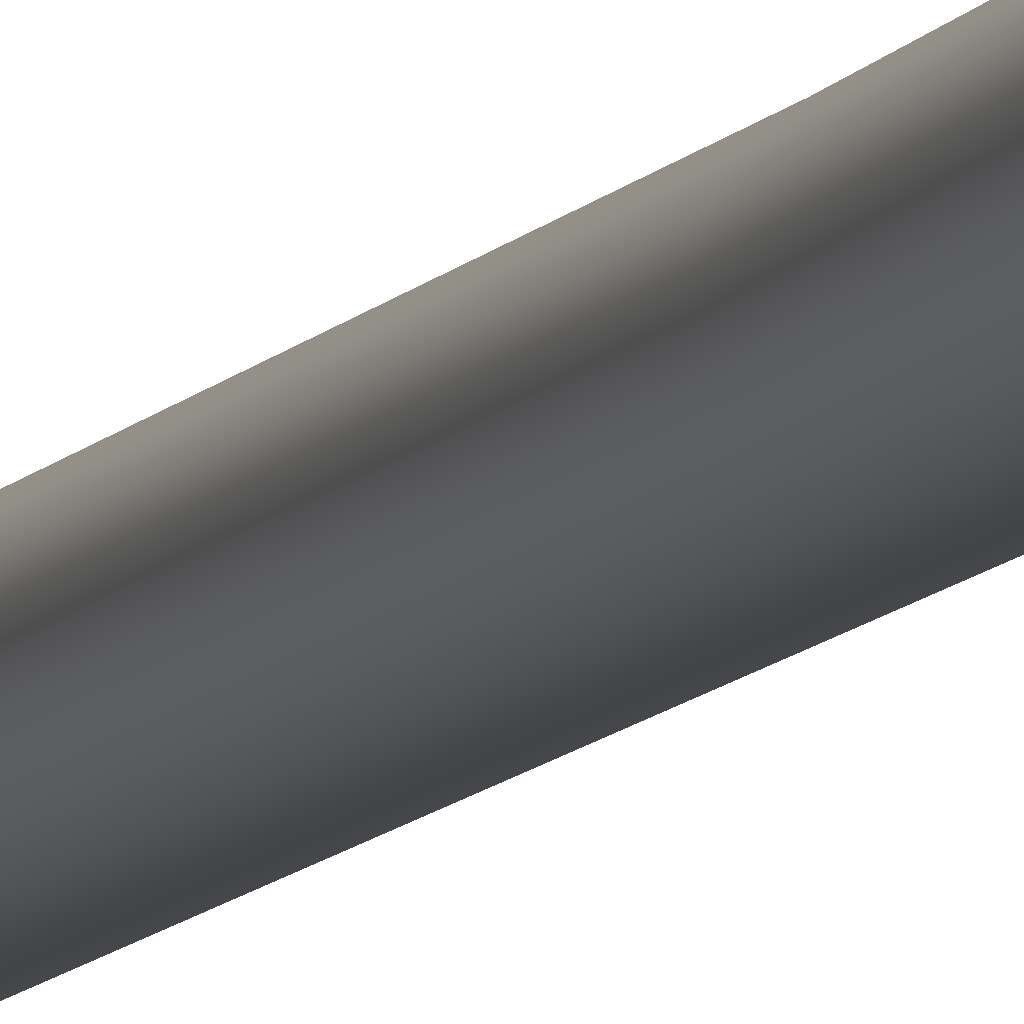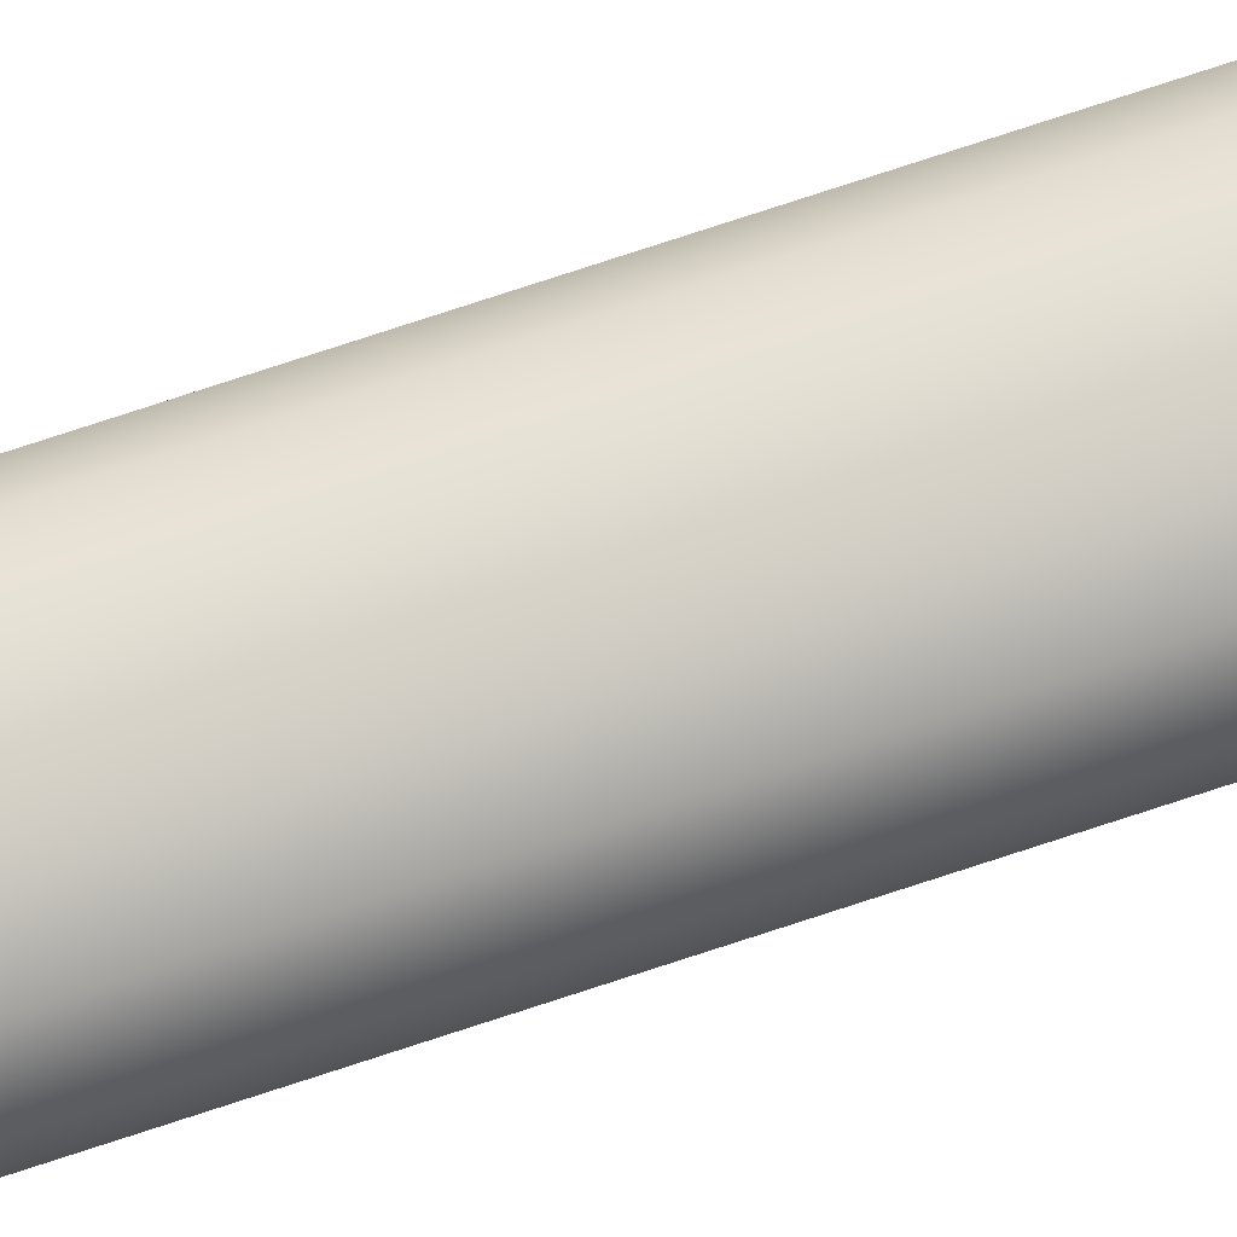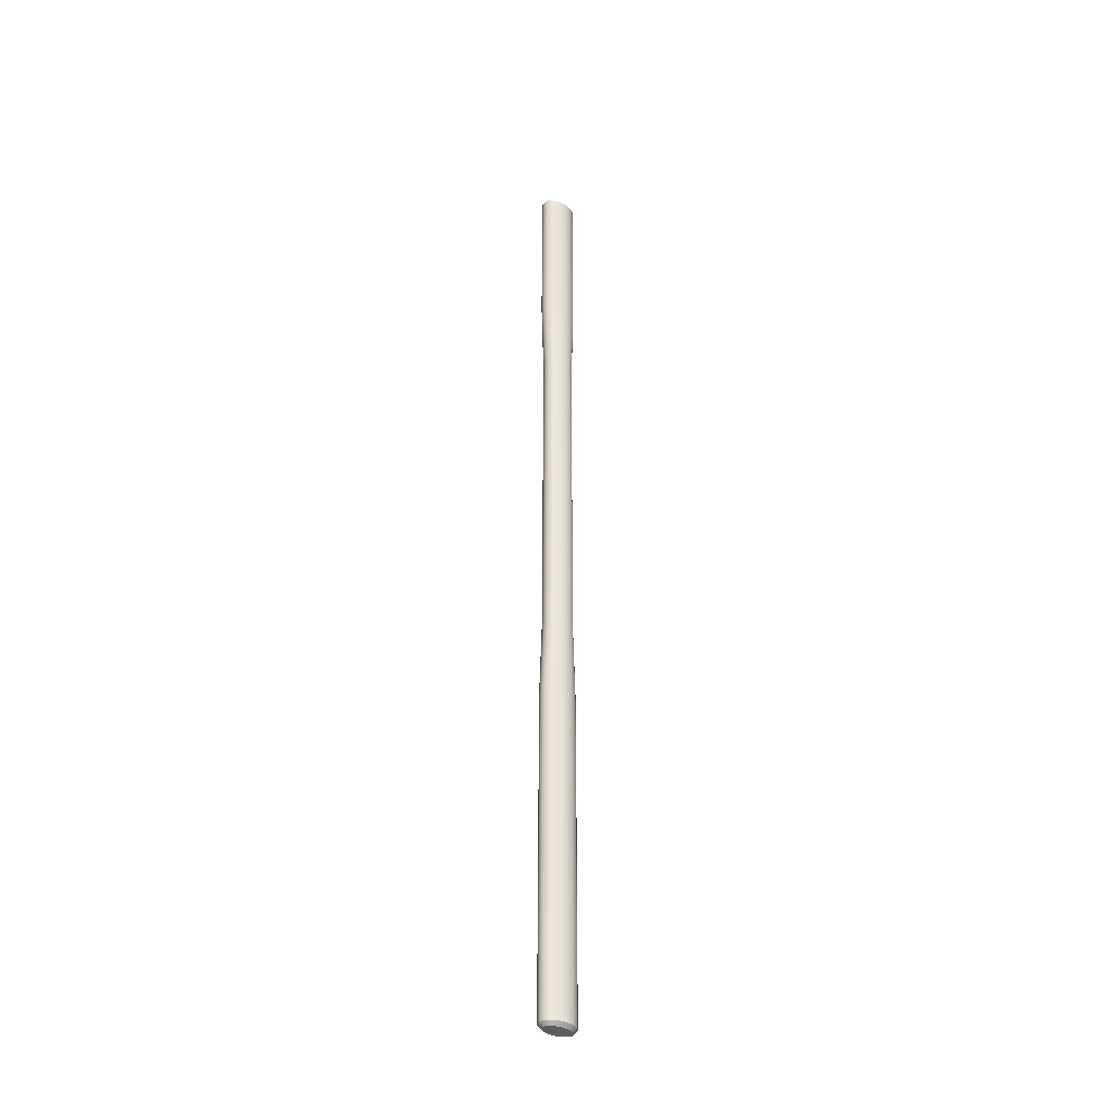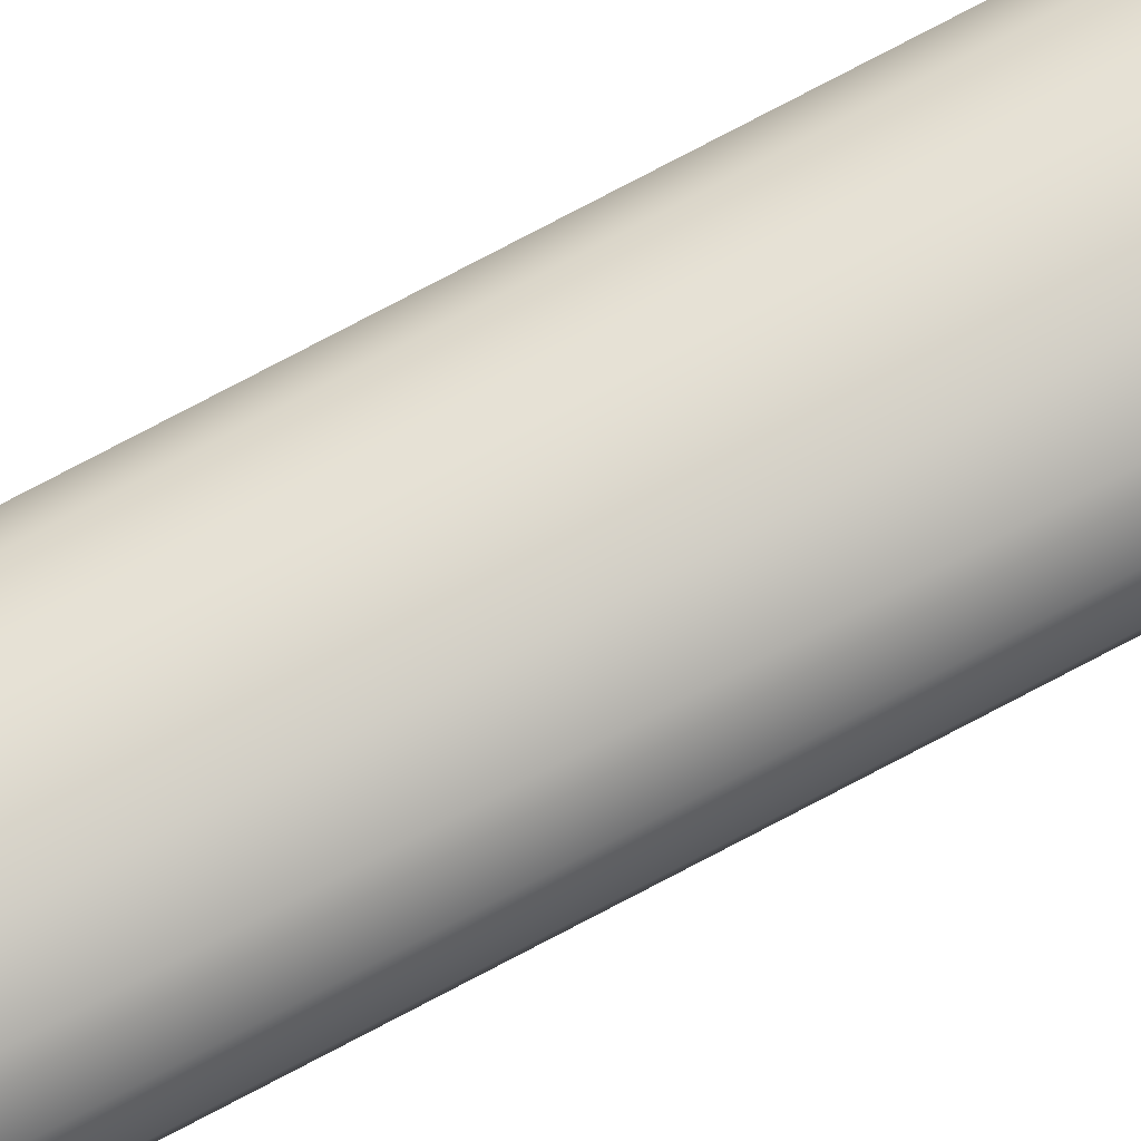
<metadata>
{"format":"obj","ext":"obj","renderer":"f3d","projection":"perspective","resolution":1024,"background":"white","views":[{"elev":-8.5,"azim":-17.8,"up":"+Z"},{"elev":74.7,"azim":71.7,"up":"+Z"},{"elev":-36.0,"azim":-39.2,"up":"+Y"},{"elev":70.2,"azim":61.4,"up":"+Z"}]}
</metadata>
<code>
g Mesh
v 0.01693 -1.275 -0.02225
v 0 -1.275 -0.02448
v 0.03067 -1.275 -0.01619
v 0.03894 -1.275 -0.008131
v 0.04148 -1.275 0
v 0.03894 -1.275 0.008131
v 0.03067 -1.275 0.01619
v 0.01693 -1.275 0.02225
v 0 -1.275 0.02448
v -0.01693 -1.275 0.02225
v -0.03067 -1.275 0.01619
v -0.03894 -1.275 0.008131
v -0.04148 -1.275 0
v -0.03894 -1.275 -0.008131
v -0.03067 -1.275 -0.01619
v -0.01693 -1.275 -0.02225
v 0 -1.265 -0.034
v 0 -1.062 -0.034
v -0.01952 -1.265 -0.03141
v -0.01952 -1.062 -0.03141
v -0.03606 -1.265 -0.02404
v -0.01952 -0.85 -0.03141
v 0 -0.85 -0.034
v -0.03606 -1.062 -0.02404
v -0.04712 -1.265 -0.01301
v -0.01952 -0.6375 -0.03141
v 0 -0.6375 -0.034
v -0.03606 -0.85 -0.02404
v -0.04712 -1.062 -0.01301
v -0.051 -1.265 0
v -0.01952 -0.425 -0.03141
v 0 -0.425 -0.034
v -0.03606 -0.6375 -0.02404
v -0.04712 -0.85 -0.01301
v -0.051 -1.062 0
v -0.04712 -1.265 0.01301
v -0.0163 -0.2125 -0.03141
v 0 -0.2125 -0.034
v -0.03606 -0.425 -0.02404
v -0.04712 -0.6375 -0.01301
v -0.051 -0.85 0
v -0.04712 -1.062 0.01301
v -0.03606 -1.265 0.02404
v -0.0163 0 -0.03141
v 0 0 -0.034
v -0.04712 -0.425 -0.01301
v -0.051 -0.6375 0
v -0.04712 -0.85 0.01301
v -0.03606 -1.062 0.02404
v -0.01952 -1.265 0.03141
v -0.0163 0.2125 -0.03141
v 0 0.2125 -0.034
v -0.051 -0.425 0
v -0.04712 -0.6375 0.01301
v -0.03606 -0.85 0.02404
v -0.01952 -1.062 0.03141
v 0 -1.265 0.034
v -0.0163 0.425 -0.03141
v 0 0.425 -0.034
v -0.04712 -0.425 0.01301
v -0.03606 -0.6375 0.02404
v -0.01952 -0.85 0.03141
v 0 -1.062 0.034
v 0.01952 -1.265 0.03141
v -0.0163 0.6375 -0.03141
v 0 0.6375 -0.034
v -0.03606 -0.425 0.02404
v -0.01952 -0.6375 0.03141
v 0 -0.85 0.034
v 0.01952 -1.062 0.03141
v 0.03606 -1.265 0.02404
v -0.01952 0.85 -0.03141
v 0 0.85 -0.034
v -0.01952 -0.425 0.03141
v 0 -0.6375 0.034
v 0.01952 -0.85 0.03141
v 0.03606 -1.062 0.02404
v 0.04712 -1.265 0.01301
v -0.01952 1.062 -0.03141
v 0 1.062 -0.034
v 0 1.265 -0.034
v -0.01952 1.265 -0.03141
v -0.03606 1.062 -0.02404
v -0.03606 1.265 -0.02404
v -0.03606 0.85 -0.02404
v -0.04712 1.062 -0.01301
v -0.04712 1.265 -0.01301
v -0.03011 0.6375 -0.02404
v -0.04712 0.85 -0.01301
v -0.051 1.062 0
v -0.051 1.265 0
v -0.03011 0.425 -0.02404
v -0.03934 0.6375 -0.01301
v -0.051 0.85 -2.949e-18
v -0.04712 1.062 0.01301
v -0.04712 1.265 0.01301
v -0.03011 0.2125 -0.02404
v -0.03934 0.425 -0.01301
v -0.04258 0.6375 -2.949e-18
v -0.04712 0.85 0.01301
v -0.03606 1.062 0.02404
v -0.03606 1.265 0.02404
v -0.03011 0 -0.02404
v -0.03934 0.2125 -0.01301
v -0.04258 0.425 -2.949e-18
v -0.03934 0.6375 0.01301
v -0.03606 0.85 0.02404
v -0.01952 1.062 0.03141
v -0.01952 1.265 0.03141
v -0.03011 -0.2125 -0.02404
v -0.03934 0 -0.01301
v -0.03934 -0.2125 -0.01301
v 0 1.062 0.034
v 0 1.265 0.034
v -0.01952 0.85 0.03141
v -0.04258 0.2125 -2.949e-18
v -0.04258 -0.2125 0
v -0.04258 0 -2.949e-18
v 0.01952 1.062 0.03141
v 0.01952 1.265 0.03141
v -0.03934 0.425 0.01301
v -0.03934 -0.2125 0.01301
v -0.03934 0 0.01301
v -0.03934 0.2125 0.01301
v -0.03011 0.6375 0.02404
v -0.03011 -0.2125 0.02404
v -0.03011 0.425 0.02404
v -0.03011 0 0.02404
v -0.03011 0.2125 0.02404
v -0.0163 0.6375 0.03141
v -0.0163 -0.2125 0.03141
v -0.0163 0.425 0.03141
v -0.0163 0 0.03141
v -0.0163 0.2125 0.03141
v 0 0.85 0.034
v 0 0.6375 0.034
v 0 0.425 0.034
v 0 0.2125 0.034
v -2.462e-18 0 0.034
v 0.01952 0.85 0.03141
v 0.0163 0.6375 0.03141
v 0.0163 0.425 0.03141
v 0.03606 1.062 0.02404
v 0.03606 1.265 0.02404
v 0.03606 0.85 0.02404
v 0.04712 1.062 0.01301
v 0.04712 1.265 0.01301
v 0.03011 0.6375 0.02404
v 0.0163 0.2125 0.03141
v 0.04712 0.85 0.01301
v 0.051 1.062 0
v 0.051 1.265 0
v 0.03011 0.425 0.02404
v 0.03934 0.6375 0.01301
v 0.051 0.85 -2.949e-18
v 0.04712 1.062 -0.01301
v 0.04712 1.265 -0.01301
v 0.03606 1.062 -0.02404
v 0.03606 1.265 -0.02404
v 0.04712 0.85 -0.01301
v 0.04258 0.6375 0
v 0.03934 0.425 0.01301
v 0.03011 0.2125 0.02404
v 0.01952 1.062 -0.03141
v 0.01952 1.265 -0.03141
v 0.03606 0.85 -0.02404
v 0.03934 0.6375 -0.01301
v 0.04258 0.425 0
v 0 1.062 -0.034
v 0 1.265 -0.034
v 0.01952 0.85 -0.03141
v 0 0.85 -0.034
v 0.03011 0.6375 -0.02404
v 0.0163 0.6375 -0.03141
v 0 0.6375 -0.034
v 0.03934 0.425 -0.01301
v 0.03934 0.2125 0.01301
v 0.03011 0.425 -0.02404
v 0.0163 0.425 -0.03141
v 0 0.425 -0.034
v 0.04258 0.2125 0
v 0.03934 0.2125 -0.01301
v 0.03011 0.2125 -0.02404
v 0.0163 0.2125 -0.03141
v 0 0.2125 -0.034
v 0.0163 0 -0.03141
v 0 0 -0.034
v 0.03011 0 -0.02404
v 0.03934 0 -0.01301
v 0.04258 0 0
v 0.03934 0 0.01301
v 0.0163 -0.2125 -0.03141
v 0 -0.2125 -0.034
v 0.03011 -0.2125 -0.02404
v 0.03934 -0.2125 -0.01301
v 0.04258 -0.2125 0
v 0.01952 -0.425 -0.03141
v 0 -0.425 -0.034
v 0.03606 -0.425 -0.02404
v 0.04712 -0.425 -0.01301
v 0.01952 -0.6375 -0.03141
v 0 -0.6375 -0.034
v 0.03606 -0.6375 -0.02404
v 0.01952 -0.85 -0.03141
v 0 -0.85 -0.034
v 0.03934 -0.2125 0.01301
v 0.051 -0.425 0
v 0.04712 -0.6375 -0.01301
v 0.03606 -0.85 -0.02404
v 0.01952 -1.062 -0.03141
v 0 -1.062 -0.034
v 0 -1.265 -0.034
v 0.01952 -1.265 -0.03141
v 0.03606 -1.062 -0.02404
v 0.03606 -1.265 -0.02404
v 0.04712 -1.062 -0.01301
v 0.04712 -1.265 -0.01301
v 0.04712 -0.85 -0.01301
v 0.051 -1.062 0
v 0.051 -1.265 0
v 0.051 -0.85 0
v 0.04712 -1.062 0.01301
v 0.051 -0.6375 0
v 0.04712 -0.85 0.01301
v 0.04712 -0.6375 0.01301
v 0.03606 -0.85 0.02404
v 0.04712 -0.425 0.01301
v 0.03606 -0.6375 0.02404
v 0.03606 -0.425 0.02404
v 0.01952 -0.6375 0.03141
v 0.03011 -0.2125 0.02404
v 0.01952 -0.425 0.03141
v 0.03011 0 0.02404
v 0 -0.425 0.034
v 0.0163 -0.2125 0.03141
v 0.0163 0 0.03141
v -2.462e-18 -0.2125 0.034
v -0.01693 1.275 -0.02225
v 0 1.275 -0.02448
v -0.03067 1.275 -0.01619
v -0.03894 1.275 -0.008131
v -0.04148 1.275 0
v -0.03894 1.275 0.008131
v -0.03067 1.275 0.01619
v -0.01693 1.275 0.02225
v 0 1.275 0.02448
v 0.01693 1.275 0.02225
v 0.03067 1.275 0.01619
v 0.03894 1.275 0.008131
v 0.04148 1.275 0
v 0.03894 1.275 -0.008131
v 0.03067 1.275 -0.01619
v 0.01693 1.275 -0.02225
v 0 -1.275 -0.02448
v 0.01952 -1.265 -0.03141
v 0 -1.265 -0.034
v 0.01693 -1.275 -0.02225
v -0.01693 -1.275 -0.02225
v 0.03606 -1.265 -0.02404
v -0.01952 -1.265 -0.03141
v 0.03067 -1.275 -0.01619
v -0.03067 -1.275 -0.01619
v 0.04712 -1.265 -0.01301
v -0.03606 -1.265 -0.02404
v 0.03894 -1.275 -0.008131
v -0.03894 -1.275 -0.008131
v 0.051 -1.265 0
v -0.04712 -1.265 -0.01301
v 0.04148 -1.275 0
v -0.04148 -1.275 0
v 0.04712 -1.265 0.01301
v -0.051 -1.265 0
v 0.03894 -1.275 0.008131
v -0.03894 -1.275 0.008131
v 0.03606 -1.265 0.02404
v -0.04712 -1.265 0.01301
v 0.03067 -1.275 0.01619
v -0.03067 -1.275 0.01619
v 0.01952 -1.265 0.03141
v -0.03606 -1.265 0.02404
v 0.01693 -1.275 0.02225
v -0.01693 -1.275 0.02225
v 0 -1.265 0.034
v -0.01952 -1.265 0.03141
v 0 -1.275 0.02448
v 0.01952 1.265 -0.03141
v 0.01693 1.275 -0.02225
v 0 1.265 -0.034
v 0.03067 1.275 -0.01619
v 0 1.275 -0.02448
v 0.03606 1.265 -0.02404
v -0.01952 1.265 -0.03141
v 0.03894 1.275 -0.008131
v -0.01693 1.275 -0.02225
v 0.04712 1.265 -0.01301
v -0.03606 1.265 -0.02404
v 0.04148 1.275 0
v -0.03067 1.275 -0.01619
v 0.051 1.265 0
v -0.04712 1.265 -0.01301
v 0.03894 1.275 0.008131
v -0.03894 1.275 -0.008131
v 0.04712 1.265 0.01301
v -0.051 1.265 0
v 0.03067 1.275 0.01619
v -0.04148 1.275 0
v 0.03606 1.265 0.02404
v -0.04712 1.265 0.01301
v 0.01693 1.275 0.02225
v -0.03894 1.275 0.008131
v 0.01952 1.265 0.03141
v -0.03606 1.265 0.02404
v 0 1.275 0.02448
v -0.03067 1.275 0.01619
v 0 1.265 0.034
v -0.01952 1.265 0.03141
v -0.01693 1.275 0.02225
g Mesh_0
f 3 2 1
f 4 2 3
f 5 2 4
f 6 2 5
f 7 2 6
f 8 2 7
f 9 2 8
f 10 2 9
f 11 2 10
f 12 2 11
f 13 2 12
f 14 2 13
f 15 2 14
f 16 2 15
f 19 18 17
f 20 18 19
f 21 20 19
f 20 22 18
f 18 22 23
f 24 20 21
f 25 24 21
f 22 26 23
f 23 26 27
f 20 28 22
f 24 28 20
f 29 24 25
f 30 29 25
f 26 31 27
f 27 31 32
f 22 33 26
f 28 33 22
f 24 34 28
f 29 34 24
f 35 29 30
f 36 35 30
f 31 37 32
f 32 37 38
f 26 39 31
f 33 39 26
f 28 40 33
f 34 40 28
f 29 41 34
f 35 41 29
f 42 35 36
f 43 42 36
f 37 44 38
f 38 44 45
f 33 46 39
f 40 46 33
f 34 47 40
f 41 47 34
f 35 48 41
f 42 48 35
f 49 42 43
f 50 49 43
f 44 51 45
f 45 51 52
f 40 53 46
f 47 53 40
f 41 54 47
f 48 54 41
f 42 55 48
f 49 55 42
f 56 49 50
f 57 56 50
f 51 58 52
f 52 58 59
f 47 60 53
f 54 60 47
f 48 61 54
f 55 61 48
f 49 62 55
f 56 62 49
f 63 56 57
f 64 63 57
f 58 65 59
f 59 65 66
f 54 67 60
f 61 67 54
f 55 68 61
f 62 68 55
f 56 69 62
f 63 69 56
f 70 63 64
f 71 70 64
f 65 72 66
f 66 72 73
f 61 74 67
f 68 74 61
f 62 75 68
f 69 75 62
f 63 76 69
f 70 76 63
f 77 70 71
f 78 77 71
f 72 79 73
f 73 79 80
f 79 81 80
f 82 81 79
f 83 82 79
f 72 83 79
f 84 82 83
f 85 83 72
f 65 85 72
f 86 84 83
f 85 86 83
f 87 84 86
f 88 85 65
f 58 88 65
f 89 86 85
f 88 89 85
f 90 87 86
f 89 90 86
f 91 87 90
f 92 88 58
f 51 92 58
f 93 89 88
f 92 93 88
f 94 90 89
f 93 94 89
f 95 91 90
f 94 95 90
f 96 91 95
f 97 92 51
f 44 97 51
f 98 93 92
f 97 98 92
f 99 94 93
f 98 99 93
f 100 95 94
f 99 100 94
f 101 96 95
f 100 101 95
f 102 96 101
f 103 97 44
f 37 103 44
f 104 98 97
f 103 104 97
f 105 99 98
f 104 105 98
f 106 100 99
f 105 106 99
f 107 101 100
f 106 107 100
f 108 102 101
f 107 108 101
f 109 102 108
f 110 103 37
f 31 110 37
f 39 110 31
f 111 104 103
f 110 111 103
f 39 112 110
f 112 111 110
f 46 112 39
f 113 109 108
f 114 109 113
f 115 108 107
f 115 113 108
f 111 116 104
f 116 105 104
f 46 117 112
f 53 117 46
f 112 118 111
f 118 116 111
f 117 118 112
f 119 114 113
f 120 114 119
f 116 121 105
f 121 106 105
f 53 122 117
f 60 122 53
f 117 123 118
f 122 123 117
f 118 124 116
f 124 121 116
f 123 124 118
f 121 125 106
f 125 107 106
f 125 115 107
f 60 126 122
f 67 126 60
f 124 127 121
f 127 125 121
f 122 128 123
f 126 128 122
f 123 129 124
f 129 127 124
f 128 129 123
f 130 115 125
f 127 130 125
f 67 131 126
f 74 131 67
f 129 132 127
f 132 130 127
f 126 133 128
f 131 133 126
f 128 134 129
f 134 132 129
f 133 134 128
f 130 135 115
f 135 113 115
f 135 119 113
f 132 136 130
f 136 135 130
f 134 137 132
f 137 136 132
f 133 138 134
f 138 137 134
f 131 139 133
f 139 138 133
f 140 119 135
f 136 140 135
f 137 141 136
f 141 140 136
f 138 142 137
f 142 141 137
f 140 143 119
f 143 120 119
f 144 120 143
f 141 145 140
f 145 143 140
f 146 144 143
f 145 146 143
f 147 144 146
f 148 145 141
f 142 148 141
f 149 142 138
f 139 149 138
f 150 146 145
f 148 150 145
f 151 147 146
f 150 151 146
f 152 147 151
f 153 148 142
f 149 153 142
f 154 150 148
f 153 154 148
f 155 151 150
f 154 155 150
f 156 152 151
f 155 156 151
f 157 152 156
f 158 157 156
f 159 157 158
f 160 156 155
f 160 158 156
f 161 155 154
f 161 160 155
f 162 154 153
f 162 161 154
f 163 153 149
f 163 162 153
f 164 159 158
f 165 159 164
f 166 158 160
f 166 164 158
f 167 160 161
f 167 166 160
f 168 161 162
f 168 167 161
f 169 165 164
f 170 165 169
f 171 169 164
f 171 164 166
f 172 169 171
f 173 166 167
f 173 171 166
f 174 172 171
f 174 171 173
f 175 172 174
f 176 173 167
f 176 167 168
f 177 168 162
f 177 162 163
f 178 174 173
f 178 173 176
f 179 175 174
f 179 174 178
f 180 175 179
f 181 176 168
f 181 168 177
f 182 178 176
f 182 176 181
f 183 179 178
f 183 178 182
f 184 180 179
f 184 179 183
f 185 180 184
f 186 185 184
f 187 185 186
f 188 184 183
f 186 184 188
f 189 183 182
f 188 183 189
f 190 182 181
f 189 182 190
f 191 181 177
f 190 181 191
f 192 187 186
f 193 187 192
f 194 186 188
f 192 186 194
f 195 188 189
f 194 188 195
f 196 189 190
f 195 189 196
f 197 193 192
f 198 193 197
f 199 192 194
f 197 192 199
f 200 194 195
f 199 194 200
f 201 198 197
f 202 198 201
f 203 197 199
f 201 197 203
f 204 202 201
f 205 202 204
f 196 190 206
f 206 190 191
f 207 195 196
f 200 195 207
f 208 199 200
f 203 199 208
f 209 201 203
f 204 201 209
f 210 205 204
f 211 205 210
f 211 210 212
f 212 210 213
f 210 204 214
f 210 214 213
f 214 204 209
f 213 214 215
f 214 216 215
f 214 209 216
f 215 216 217
f 209 203 218
f 216 209 218
f 218 203 208
f 216 219 217
f 216 218 219
f 217 219 220
f 218 208 221
f 219 218 221
f 219 222 220
f 219 221 222
f 220 222 78
f 222 77 78
f 221 208 223
f 208 200 223
f 223 200 207
f 222 221 224
f 222 224 77
f 221 223 224
f 223 207 225
f 224 223 225
f 77 224 226
f 224 225 226
f 77 226 70
f 70 226 76
f 225 207 227
f 207 196 227
f 227 196 206
f 226 225 228
f 226 228 76
f 225 227 228
f 227 206 229
f 228 227 229
f 76 228 230
f 228 229 230
f 76 230 69
f 69 230 75
f 229 206 231
f 206 191 231
f 230 229 232
f 230 232 75
f 229 231 232
f 231 191 233
f 191 177 233
f 233 177 163
f 75 232 234
f 75 234 68
f 68 234 74
f 232 231 235
f 231 233 235
f 232 235 234
f 233 163 236
f 235 233 236
f 236 163 149
f 236 149 139
f 234 237 74
f 234 235 237
f 235 236 237
f 237 236 139
f 74 237 131
f 237 139 131
f 240 239 238
f 241 239 240
f 242 239 241
f 243 239 242
f 244 239 243
f 245 239 244
f 246 239 245
f 247 239 246
f 248 239 247
f 249 239 248
f 250 239 249
f 251 239 250
f 252 239 251
f 253 239 252
f 256 255 254
f 254 255 257
f 254 258 256
f 259 257 255
f 256 258 260
f 261 257 259
f 258 262 260
f 263 261 259
f 260 262 264
f 265 261 263
f 262 266 264
f 267 265 263
f 264 266 268
f 269 265 267
f 266 270 268
f 271 269 267
f 268 270 272
f 273 269 271
f 270 274 272
f 275 273 271
f 272 274 276
f 277 273 275
f 274 278 276
f 279 277 275
f 276 278 280
f 281 277 279
f 278 282 280
f 283 281 279
f 280 282 284
f 285 281 283
f 284 285 283
f 282 285 284
f 288 287 286
f 289 286 287
f 290 287 288
f 291 286 289
f 288 292 290
f 293 291 289
f 290 292 294
f 295 291 293
f 292 296 294
f 297 295 293
f 294 296 298
f 299 295 297
f 296 300 298
f 301 299 297
f 298 300 302
f 303 299 301
f 300 304 302
f 305 303 301
f 302 304 306
f 307 303 305
f 304 308 306
f 309 307 305
f 306 308 310
f 311 307 309
f 308 312 310
f 313 311 309
f 310 312 314
f 315 311 313
f 312 316 314
f 317 315 313
f 314 316 317
f 316 315 317

</code>
